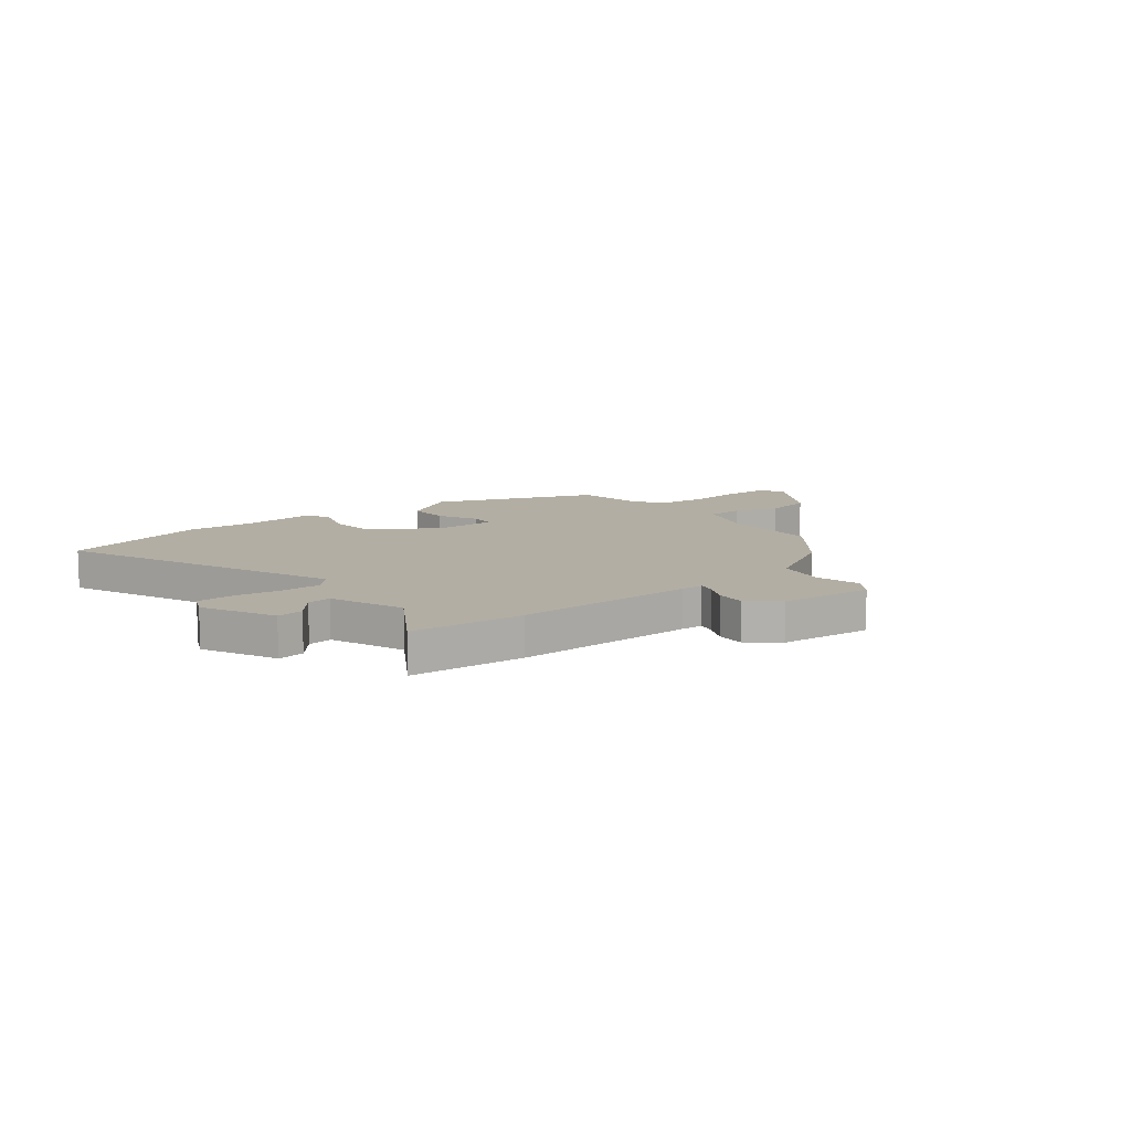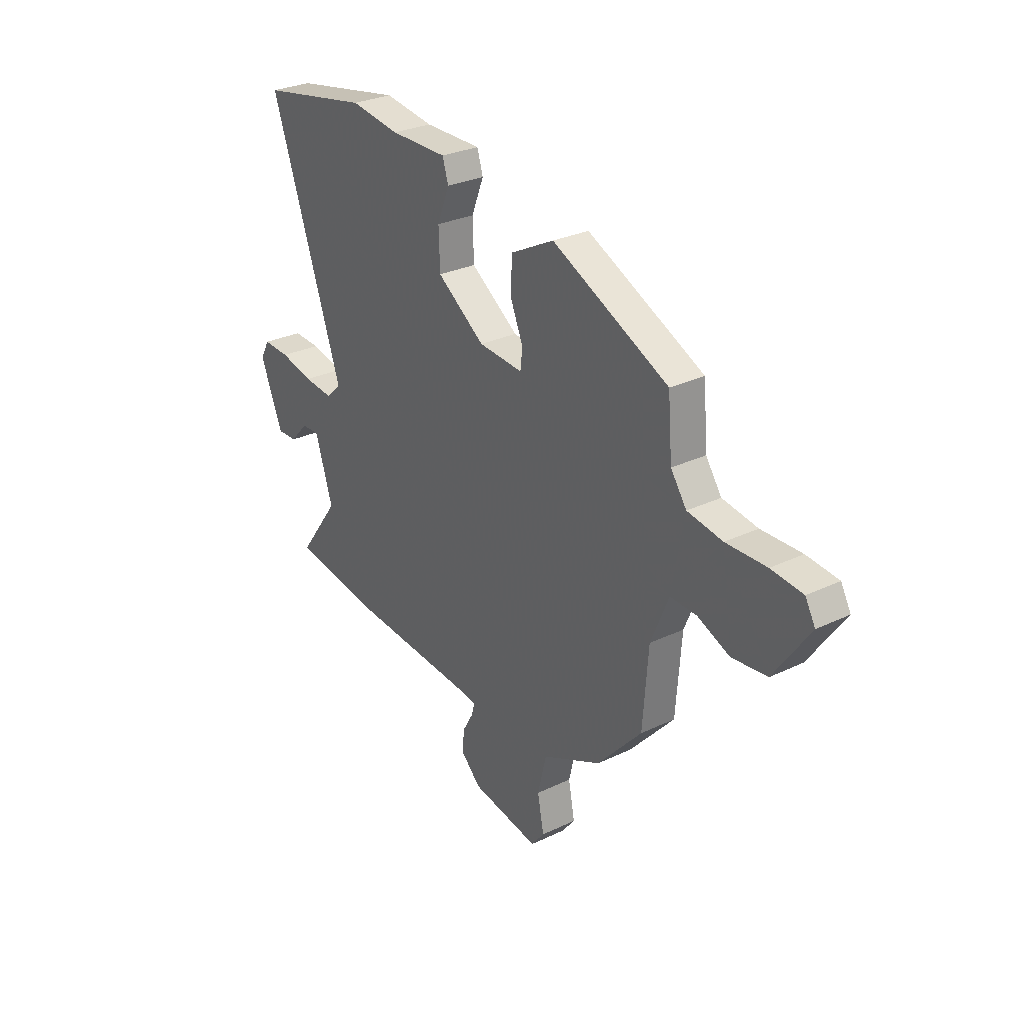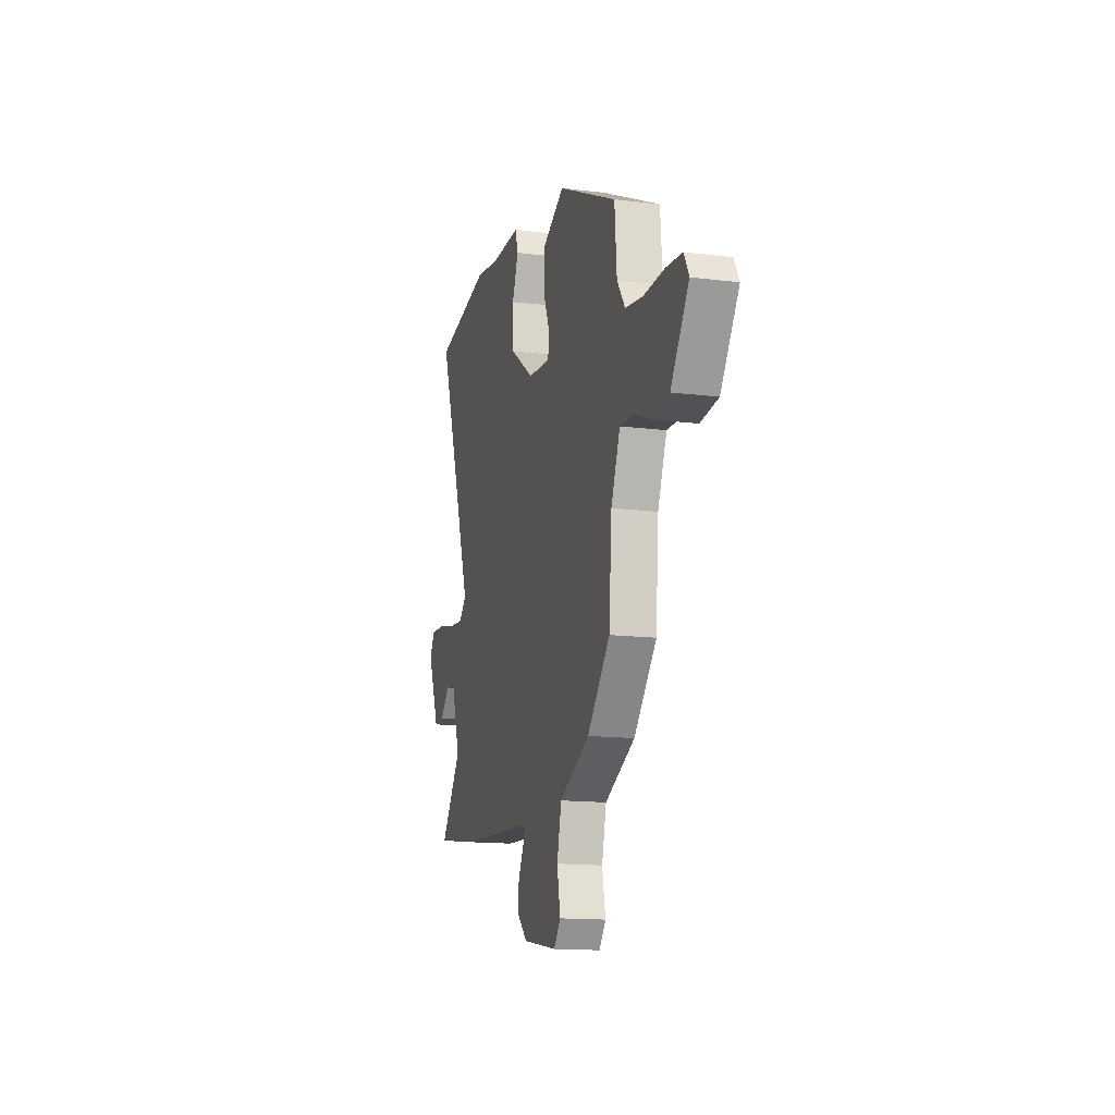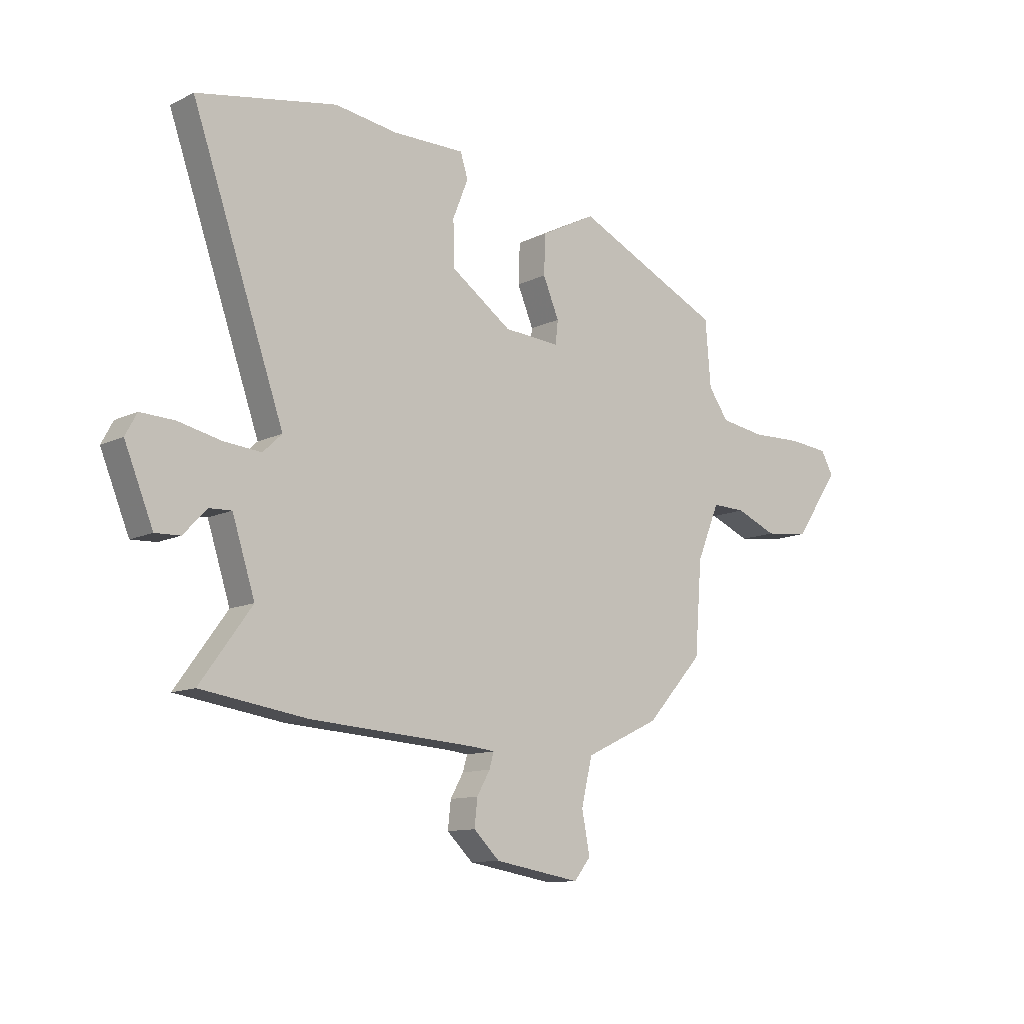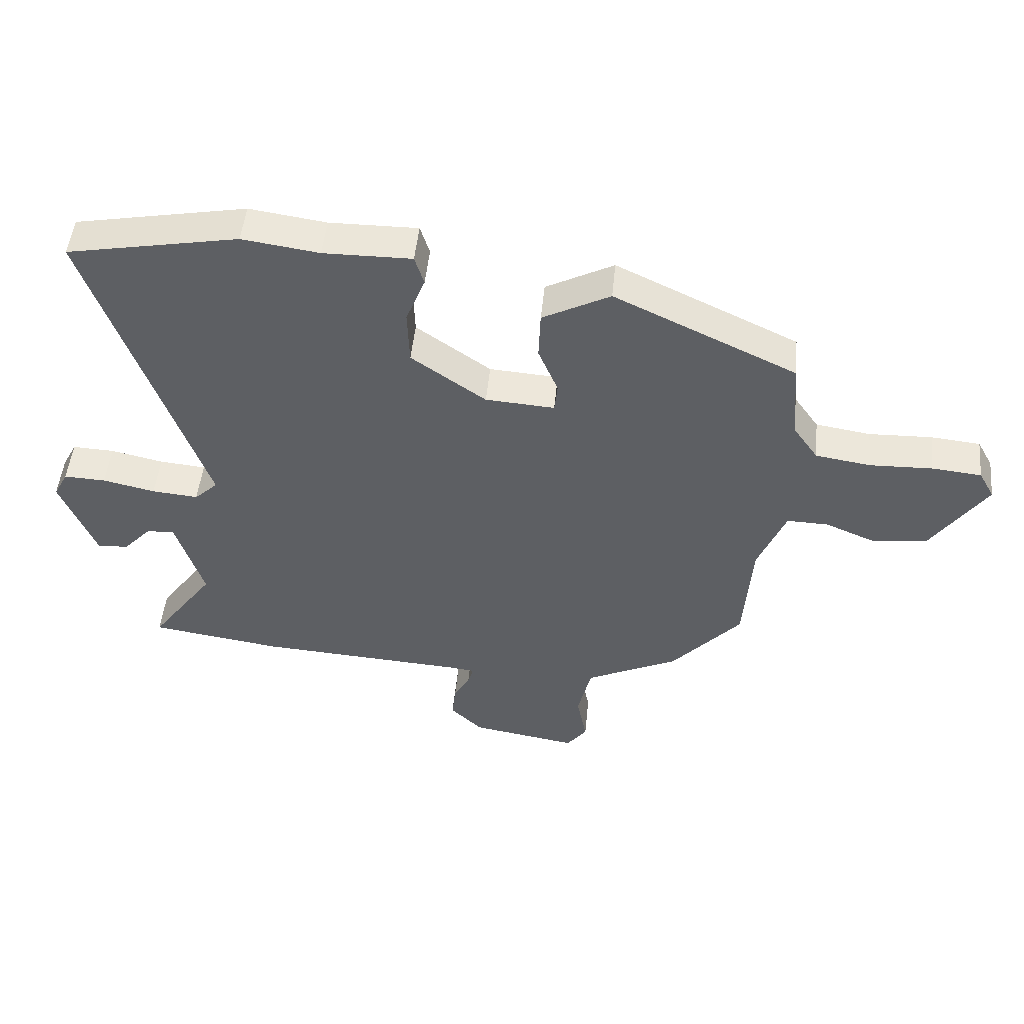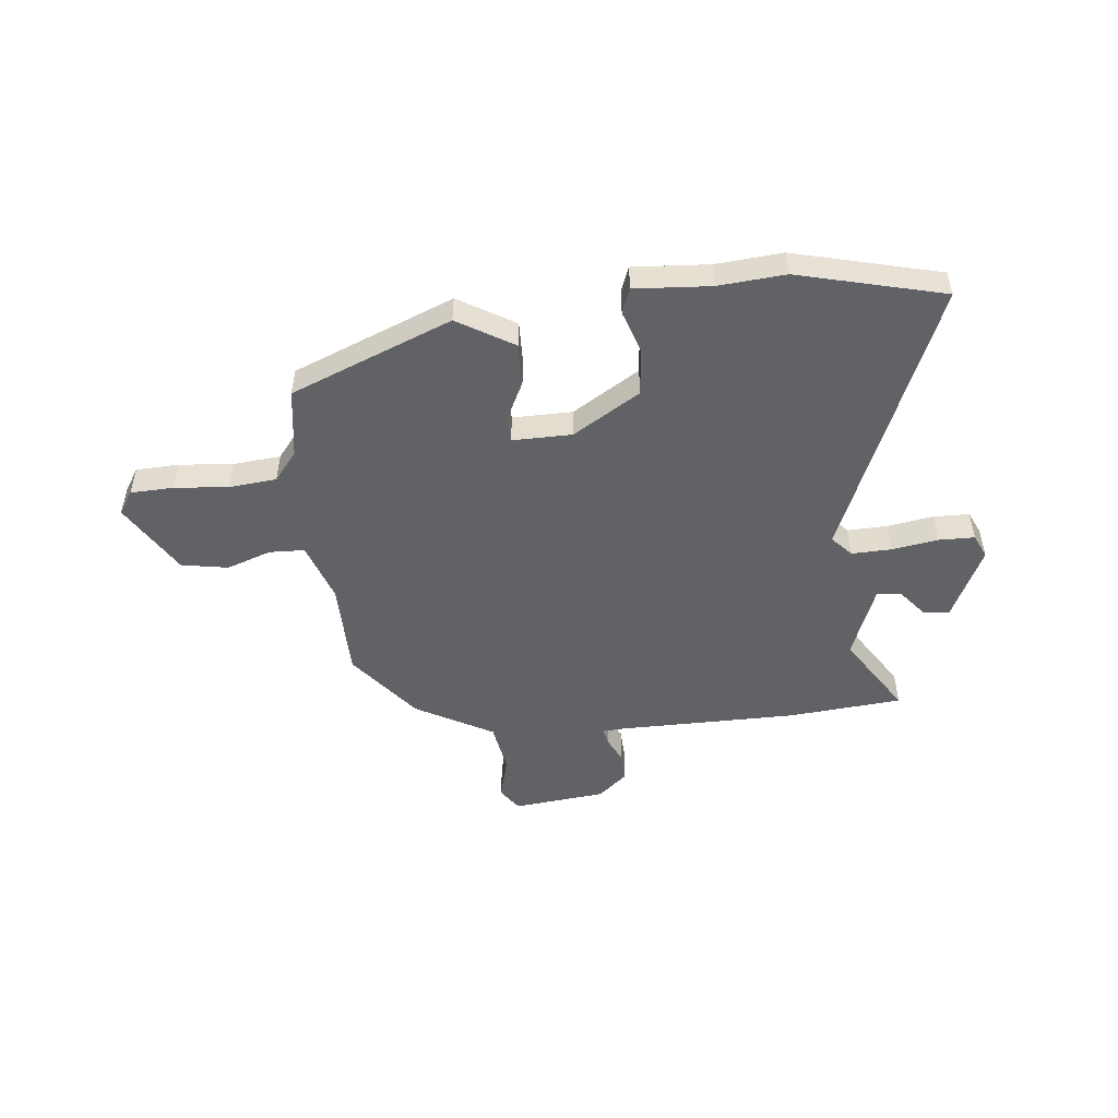
<metadata>
{"format":"obj","ext":"obj","renderer":"f3d","projection":"perspective","resolution":1024,"background":"white","views":[{"elev":11.0,"azim":137.8,"up":"+Y"},{"elev":28.8,"azim":-125.7,"up":"+Z"},{"elev":-14.7,"azim":-105.0,"up":"+Z"},{"elev":-11.5,"azim":139.4,"up":"+Z"},{"elev":49.2,"azim":-174.4,"up":"+Z"},{"elev":-50.5,"azim":2.5,"up":"+Y"}]}
</metadata>
<code>
v -0.437 0.07 -0.335
v -0.451 0.07 -0.152
v -0.496 0.07 -0.043
v -0.563 0.07 -0.045
v -0.644 0.07 -0.079
v -0.733 0.07 -0.069
v -0.823 0.07 0.061
v -0.798 0.07 0.106
v -0.718 0.07 0.114
v -0.616 0.07 0.111
v -0.527 0.07 0.125
v -0.487 0.07 0.182
v -0.476 0.07 0.313
v -0.181 0.07 0.453
v -0.071 0.07 0.396
v -0.068 0.07 0.317
v -0.1 0.07 0.241
v -0.095 0.07 0.194
v 0.017 0.07 0.202
v 0.138 0.07 0.287
v 0.141 0.07 0.377
v 0.11 0.07 0.455
v 0.125 0.07 0.503
v 0.269 0.07 0.502
v 0.394 0.07 0.52
v 0.673 0.07 0.468
v 0.489 0.07 -0.06
v 0.527 0.07 -0.096
v 0.602 0.07 -0.089
v 0.687 0.07 -0.07
v 0.755 0.07 -0.067
v 0.778 0.07 -0.11
v 0.721 0.07 -0.25
v 0.671 0.07 -0.248
v 0.625 0.07 -0.199
v 0.58 0.07 -0.197
v 0.535 0.07 -0.338
v 0.638 0.07 -0.479
v 0.425 0.07 -0.511
v 0.09 0.07 -0.533
v 0.048 0.07 -0.538
v 0.057 0.07 -0.569
v 0.083 0.07 -0.615
v 0.089 0.07 -0.669
v 0.037 0.07 -0.719
v -0.135 0.07 -0.748
v -0.168 0.07 -0.706
v -0.152 0.07 -0.623
v -0.174 0.07 -0.531
v -0.324 0.07 -0.46
v -0.437 0 -0.335
v -0.451 0 -0.152
v -0.496 0 -0.043
v -0.563 0 -0.045
v -0.644 0 -0.079
v -0.733 0 -0.069
v -0.823 0 0.061
v -0.798 0 0.106
v -0.718 0 0.114
v -0.616 0 0.111
v -0.527 0 0.125
v -0.487 0 0.182
v -0.476 0 0.313
v -0.181 0 0.453
v -0.071 0 0.396
v -0.068 0 0.317
v -0.1 0 0.241
v -0.095 0 0.194
v 0.017 0 0.202
v 0.138 0 0.287
v 0.141 0 0.377
v 0.11 0 0.455
v 0.125 0 0.503
v 0.269 0 0.502
v 0.394 0 0.52
v 0.673 0 0.468
v 0.489 0 -0.06
v 0.527 0 -0.096
v 0.602 0 -0.089
v 0.687 0 -0.07
v 0.755 0 -0.067
v 0.778 0 -0.11
v 0.721 0 -0.25
v 0.671 0 -0.248
v 0.625 0 -0.199
v 0.58 0 -0.197
v 0.535 0 -0.338
v 0.638 0 -0.479
v 0.425 0 -0.511
v 0.09 0 -0.533
v 0.048 0 -0.538
v 0.057 0 -0.569
v 0.083 0 -0.615
v 0.089 0 -0.669
v 0.037 0 -0.719
v -0.135 0 -0.748
v -0.168 0 -0.706
v -0.152 0 -0.623
v -0.174 0 -0.531
v -0.324 0 -0.46
f 49 50 1 2
f 46 47 48
f 45 46 48
f 44 45 48
f 43 44 48
f 42 43 48
f 41 42 48 49
f 49 2 3
f 41 49 3
f 40 41 3
f 39 40 3
f 38 39 3
f 37 38 3
f 33 34 35
f 32 33 35
f 31 32 35
f 30 31 35
f 29 30 35
f 28 29 35 36
f 36 37 3
f 28 36 3
f 27 28 3
f 24 25 26 27
f 23 24 27
f 22 23 27
f 21 22 27
f 15 16 17
f 14 15 17
f 13 14 17
f 12 13 17
f 11 12 17 18
f 8 9 10
f 7 8 10
f 6 7 10
f 5 6 10
f 4 5 10
f 3 4 10 11
f 11 18 19
f 3 11 19
f 27 3 19
f 27 19 20
f 20 21 27
f 52 51 100 99
f 98 97 96
f 98 96 95
f 98 95 94
f 98 94 93
f 98 93 92
f 99 98 92 91
f 53 52 99
f 53 99 91
f 53 91 90
f 53 90 89
f 53 89 88
f 53 88 87
f 85 84 83
f 85 83 82
f 85 82 81
f 85 81 80
f 85 80 79
f 86 85 79 78
f 53 87 86
f 53 86 78
f 53 78 77
f 77 76 75 74
f 77 74 73
f 77 73 72
f 77 72 71
f 67 66 65
f 67 65 64
f 67 64 63
f 67 63 62
f 68 67 62 61
f 60 59 58
f 60 58 57
f 60 57 56
f 60 56 55
f 60 55 54
f 61 60 54 53
f 69 68 61
f 69 61 53
f 69 53 77
f 70 69 77
f 77 71 70
f 1 51 52 2
f 2 52 53 3
f 3 53 54 4
f 4 54 55 5
f 5 55 56 6
f 6 56 57 7
f 7 57 58 8
f 8 58 59 9
f 9 59 60 10
f 10 60 61 11
f 11 61 62 12
f 12 62 63 13
f 13 63 64 14
f 14 64 65 15
f 15 65 66 16
f 16 66 67 17
f 17 67 68 18
f 18 68 69 19
f 19 69 70 20
f 20 70 71 21
f 21 71 72 22
f 22 72 73 23
f 23 73 74 24
f 24 74 75 25
f 25 75 76 26
f 26 76 77 27
f 27 77 78 28
f 28 78 79 29
f 29 79 80 30
f 30 80 81 31
f 31 81 82 32
f 32 82 83 33
f 33 83 84 34
f 34 84 85 35
f 35 85 86 36
f 36 86 87 37
f 37 87 88 38
f 38 88 89 39
f 39 89 90 40
f 40 90 91 41
f 41 91 92 42
f 42 92 93 43
f 43 93 94 44
f 44 94 95 45
f 45 95 96 46
f 46 96 97 47
f 47 97 98 48
f 48 98 99 49
f 49 99 100 50
f 50 100 51 1

</code>
